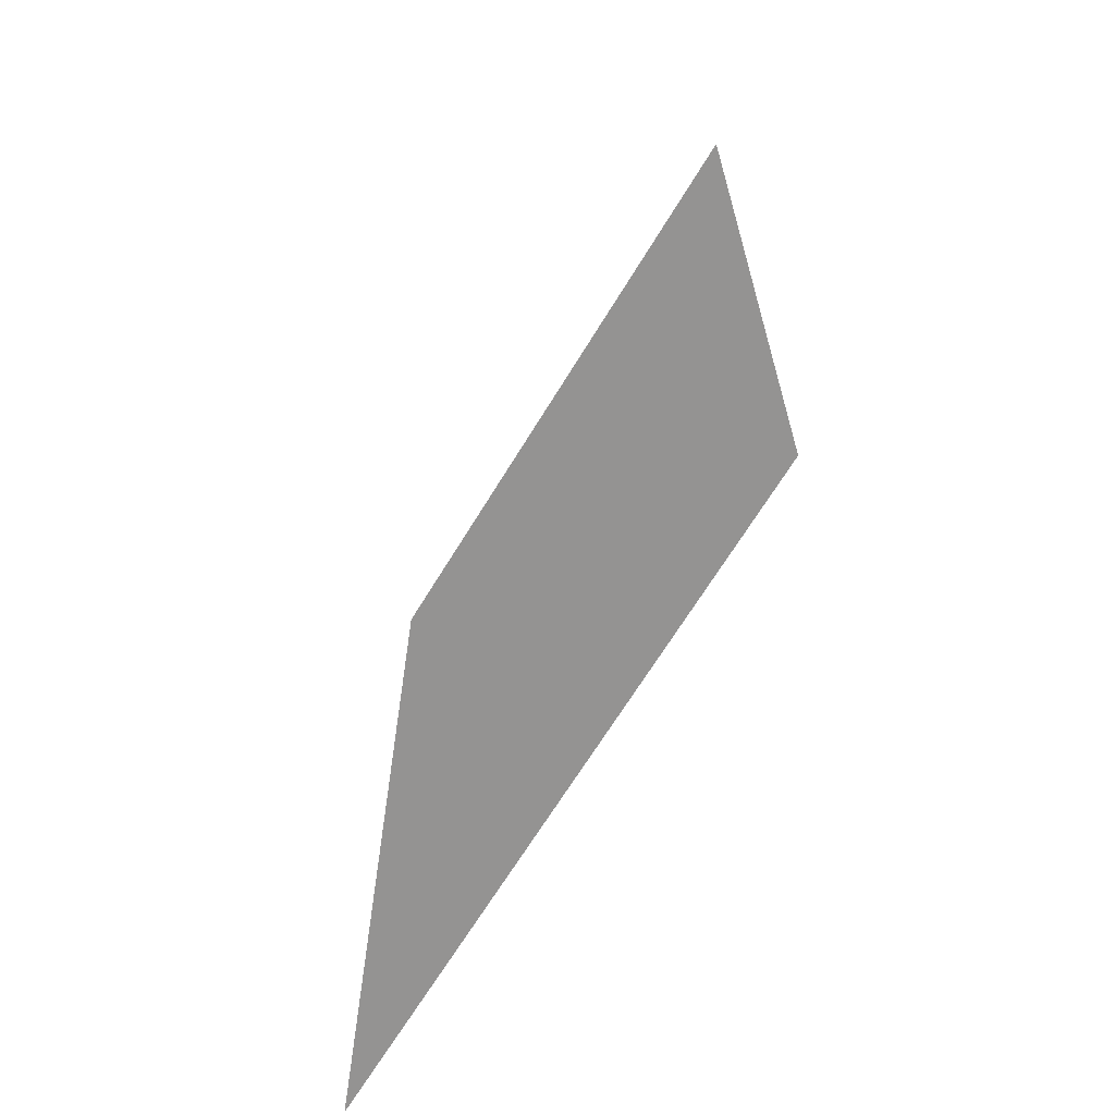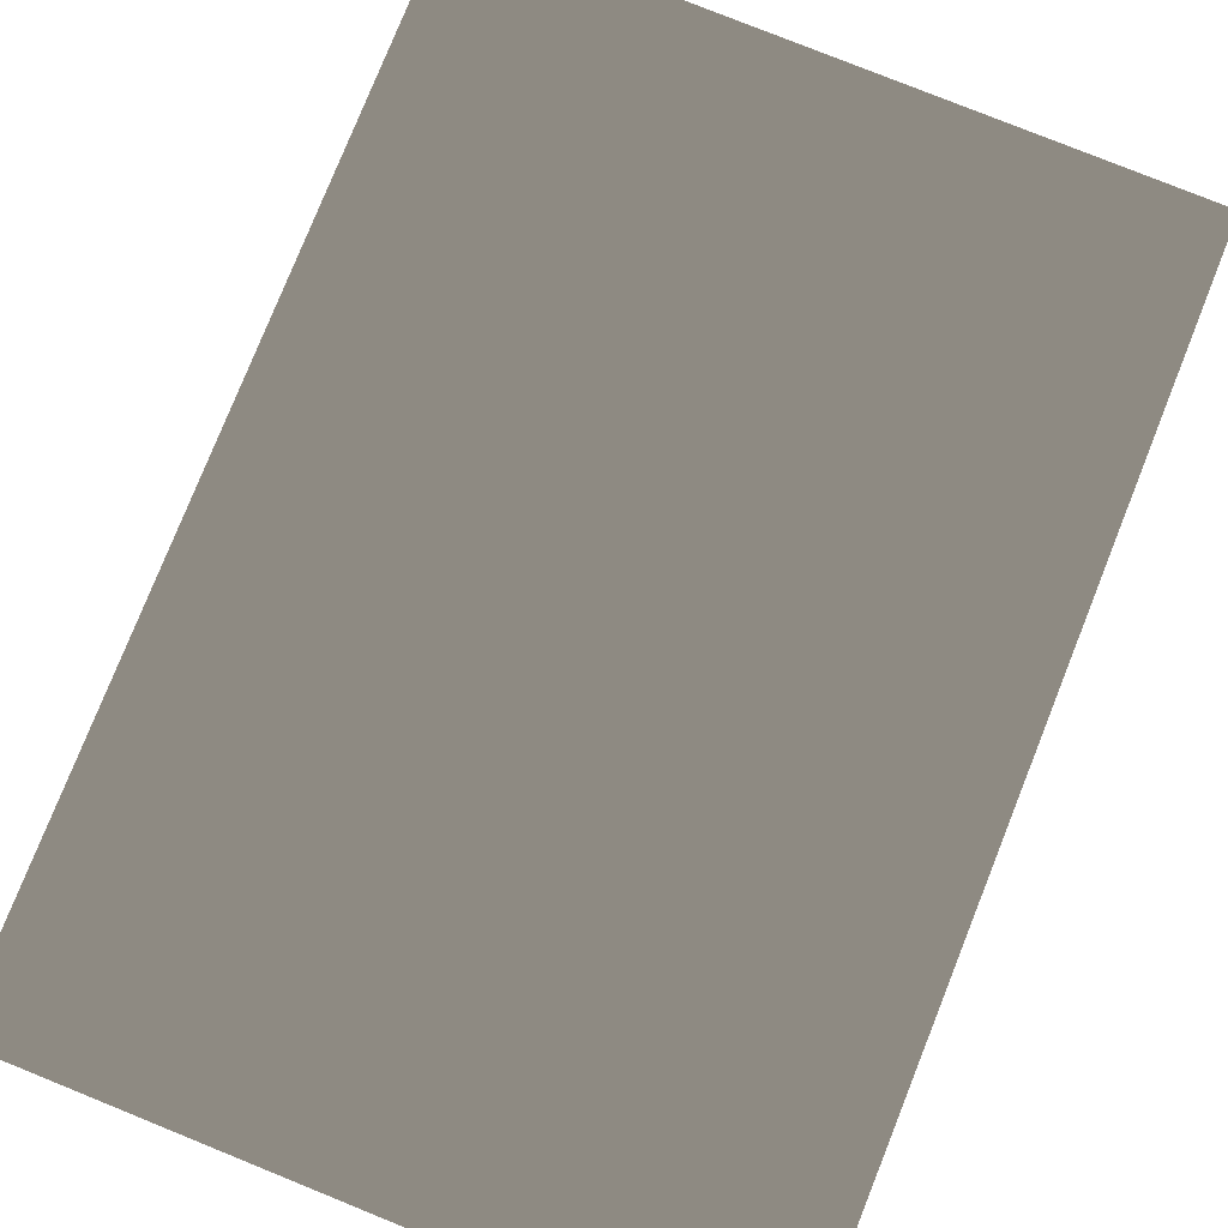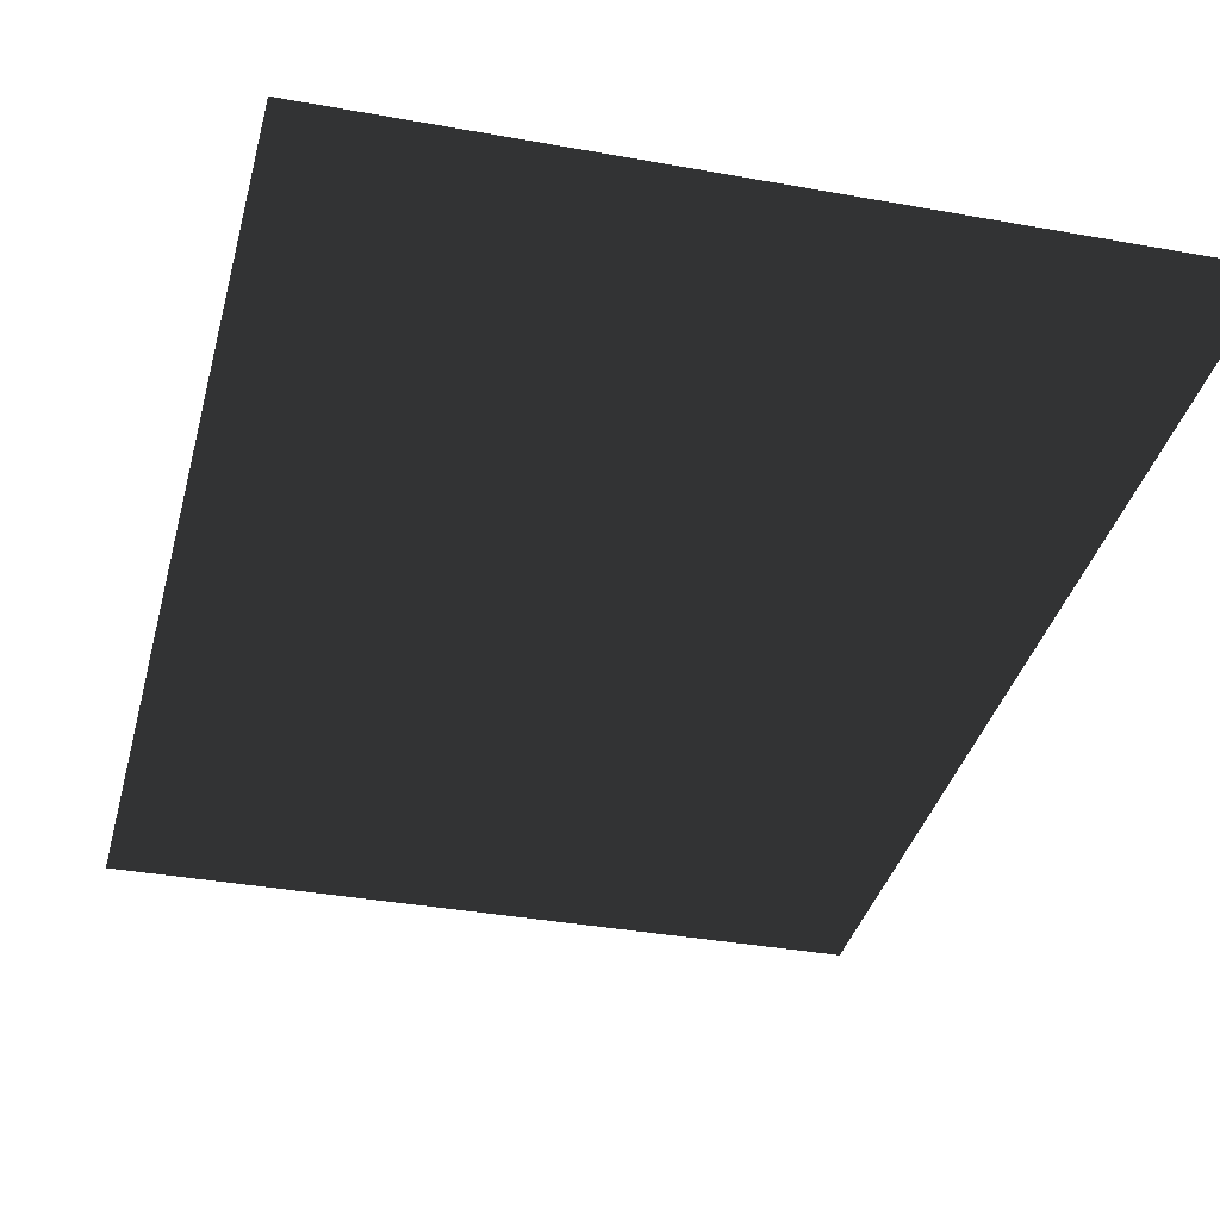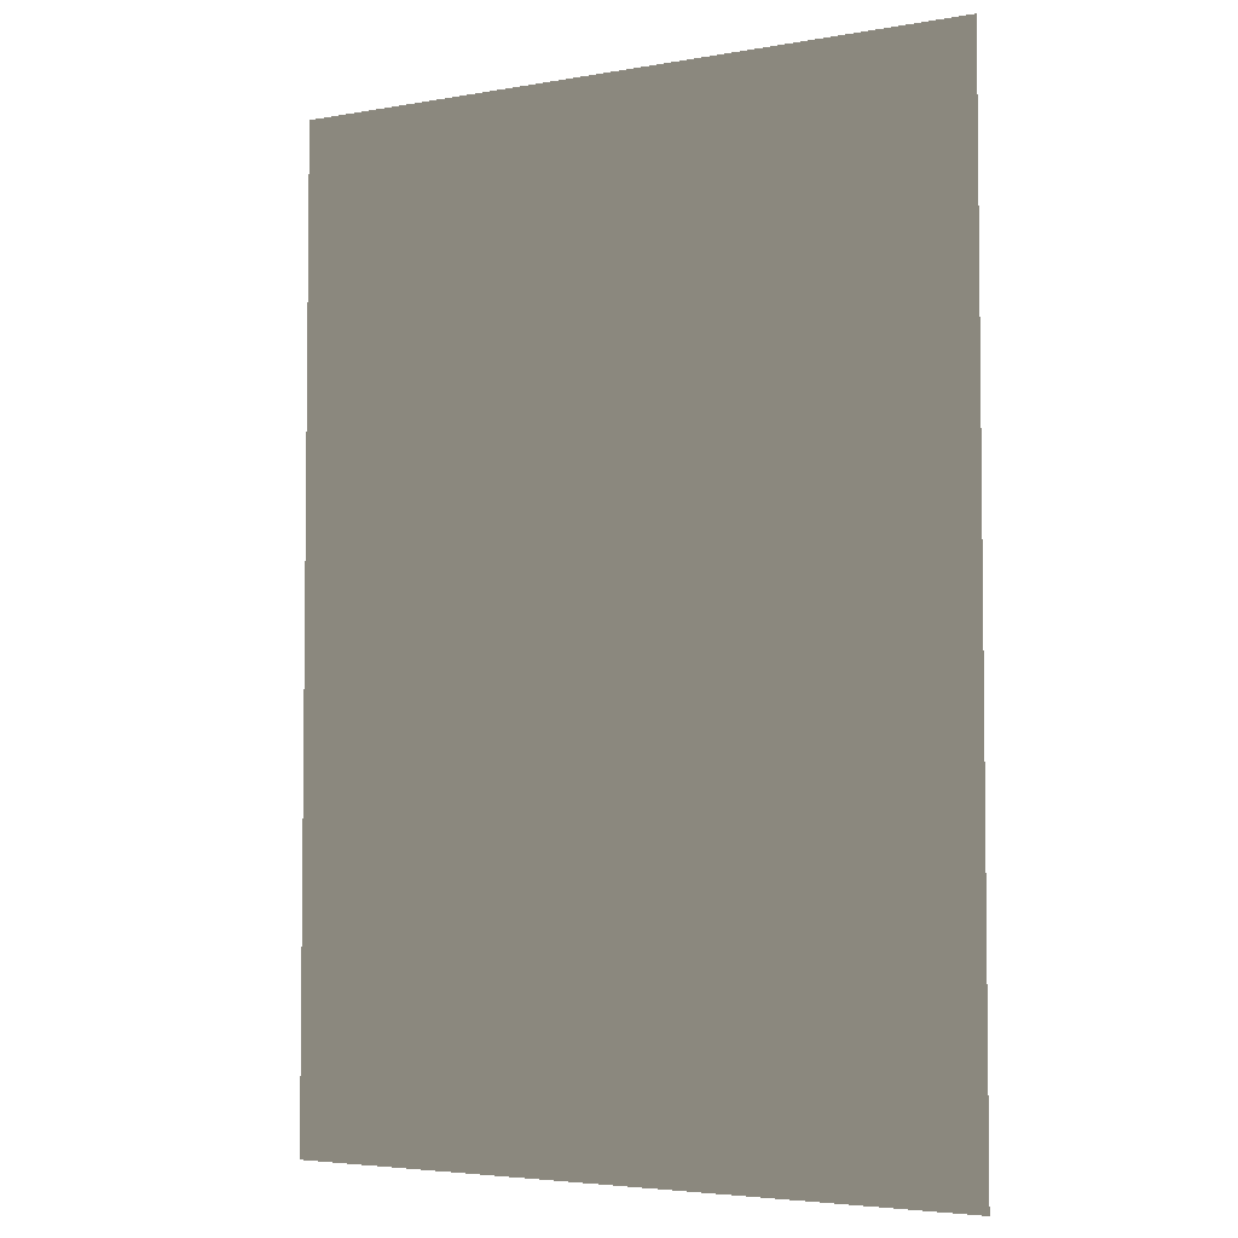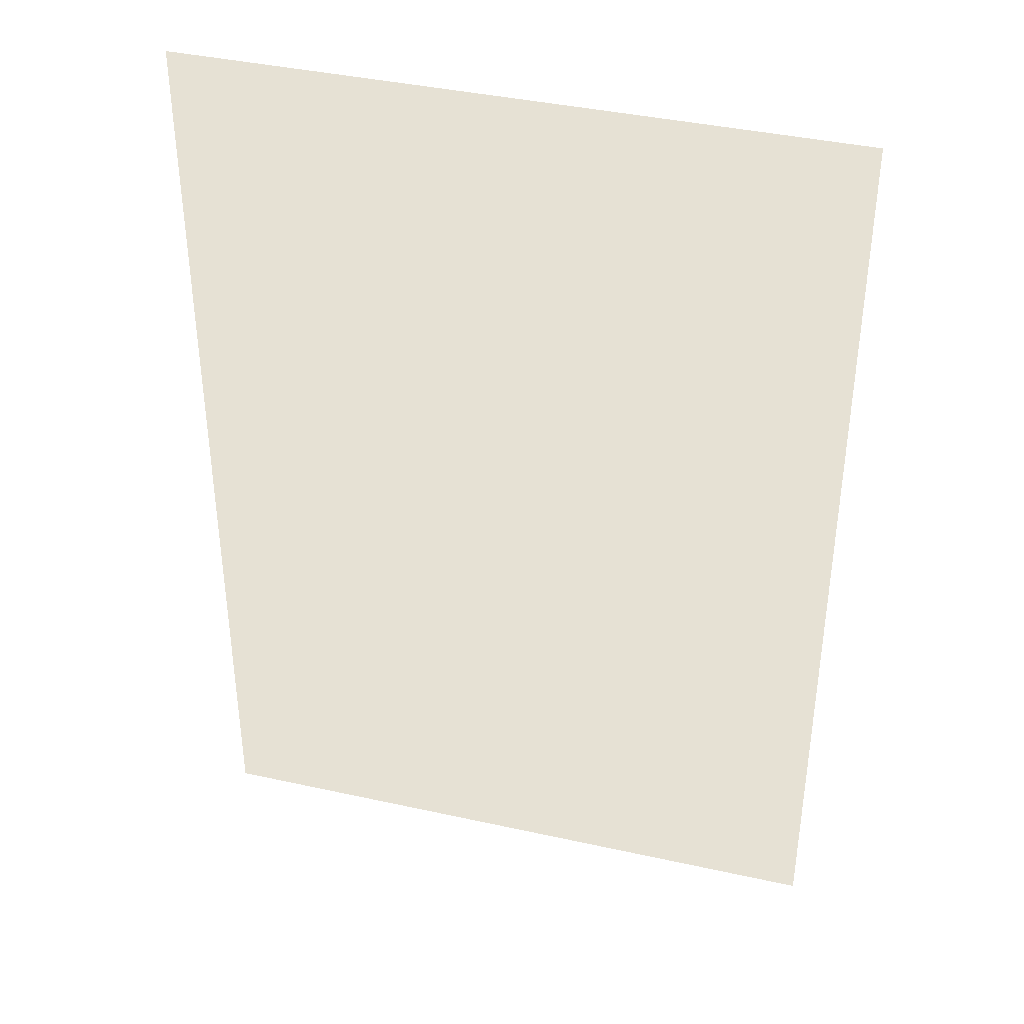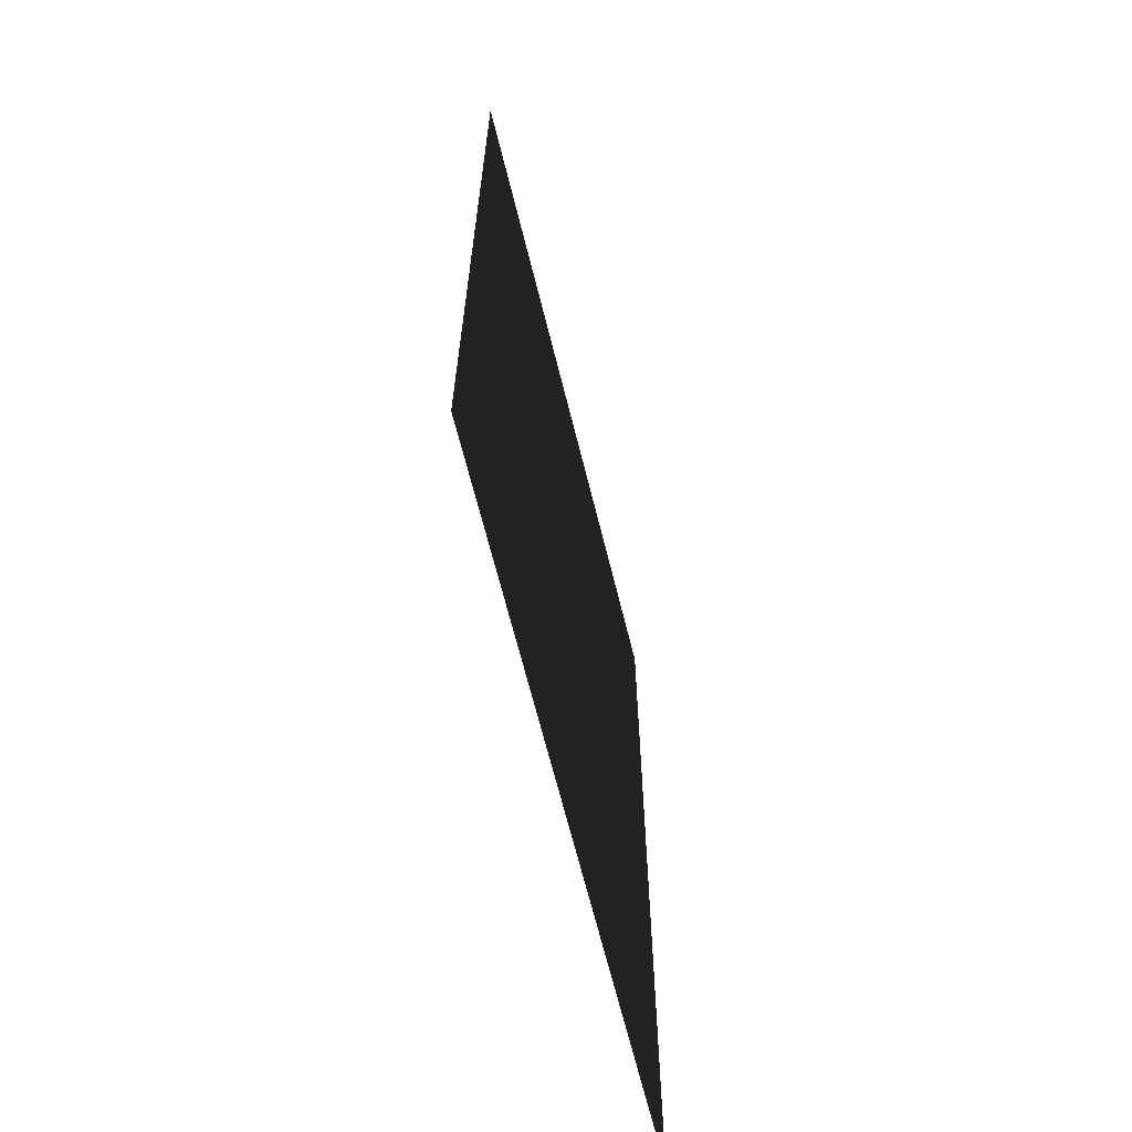
<metadata>
{"format":"obj","ext":"obj","renderer":"f3d","projection":"perspective","resolution":1024,"background":"white","views":[{"elev":-66.8,"azim":-121.3,"up":"+Y"},{"elev":78.7,"azim":21.8,"up":"+Z"},{"elev":-35.4,"azim":166.2,"up":"+Z"},{"elev":-4.5,"azim":29.8,"up":"+Y"},{"elev":39.2,"azim":15.3,"up":"+Y"},{"elev":-66.8,"azim":-76.0,"up":"+Y"}]}
</metadata>
<code>
v 0.6231 -0.002179 1.334e-19
v 0.007472 -0.8855 1.052e-07
v 0.007472 -4.292e-05 2.628e-21
v 0.6231 -0.8877 1.062e-07
v 0.6231 0.8833 -1.052e-07
v 0.007472 0.8854 -1.052e-07
v -0.6082 0.002093 -1.282e-19
v -0.6082 -0.8834 1.052e-07
v -0.6082 0.8876 -1.062e-07
g P_CE_FloorDecal_05_(6)_831_75
f 1 3 2
f 2 4 1
f 3 1 5
f 5 6 3
f 2 3 7
f 7 8 2
f 9 7 3
f 3 6 9

</code>
